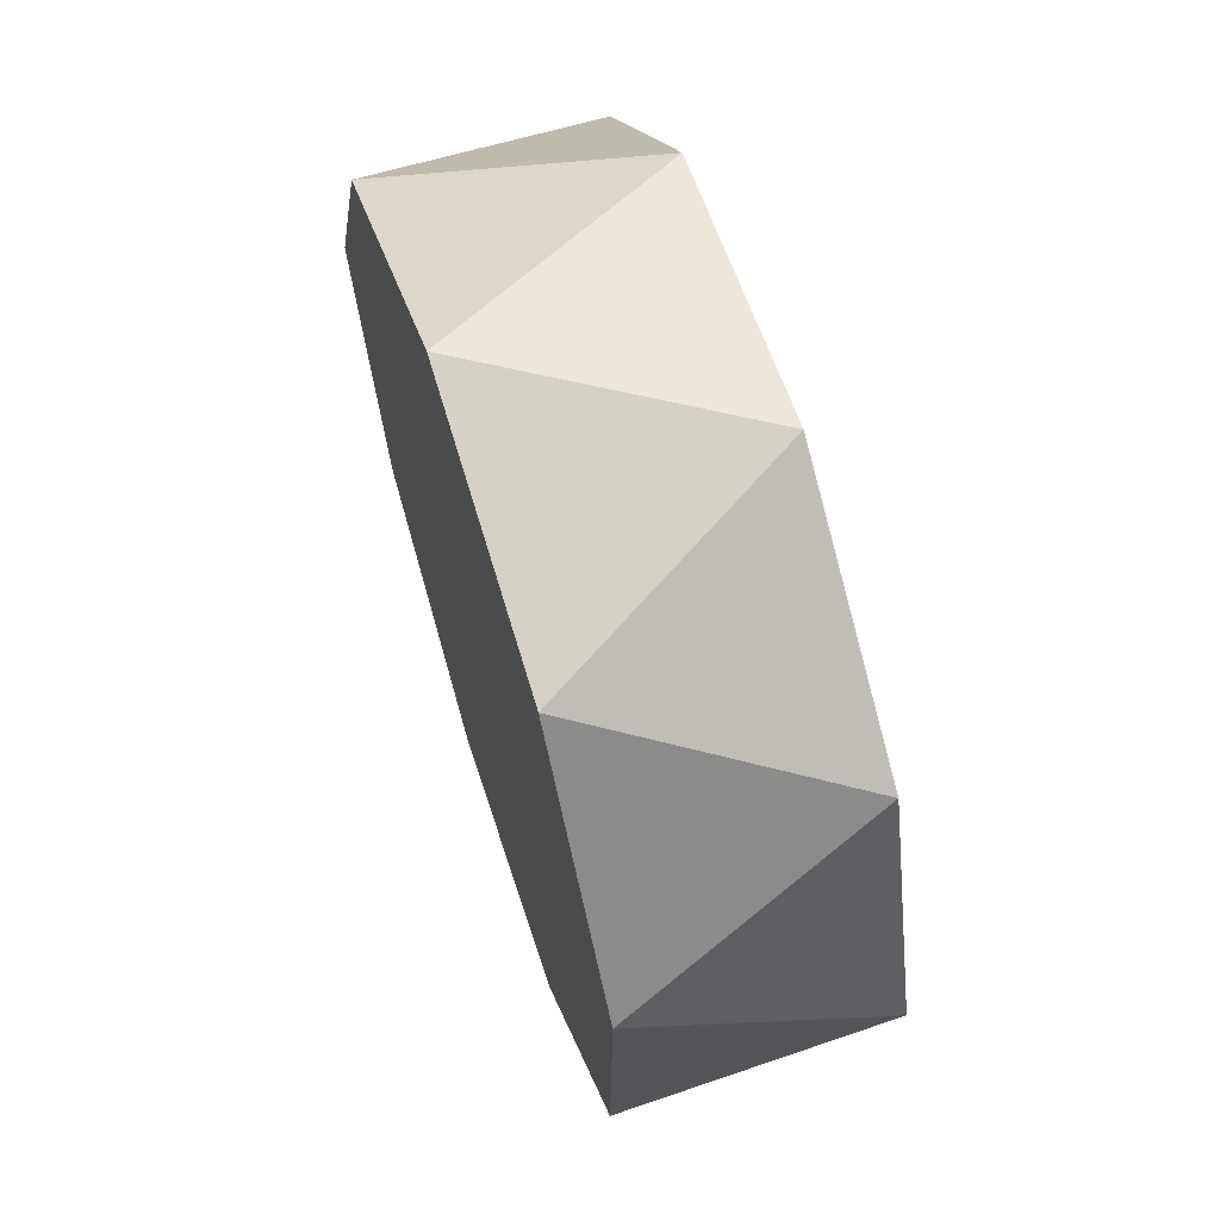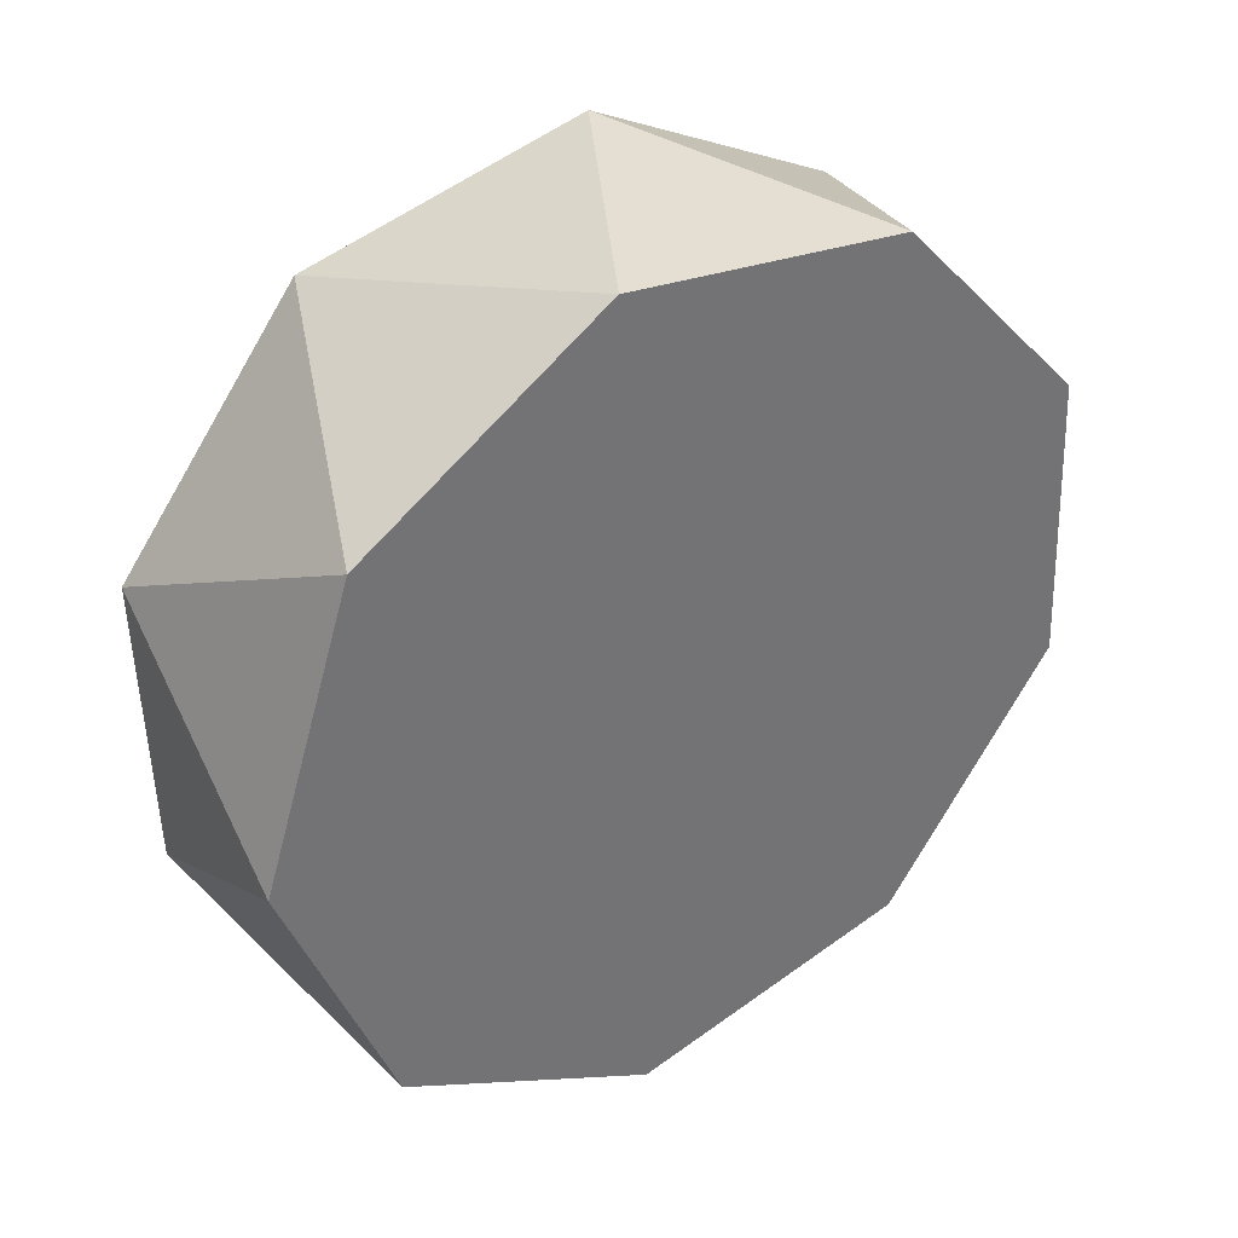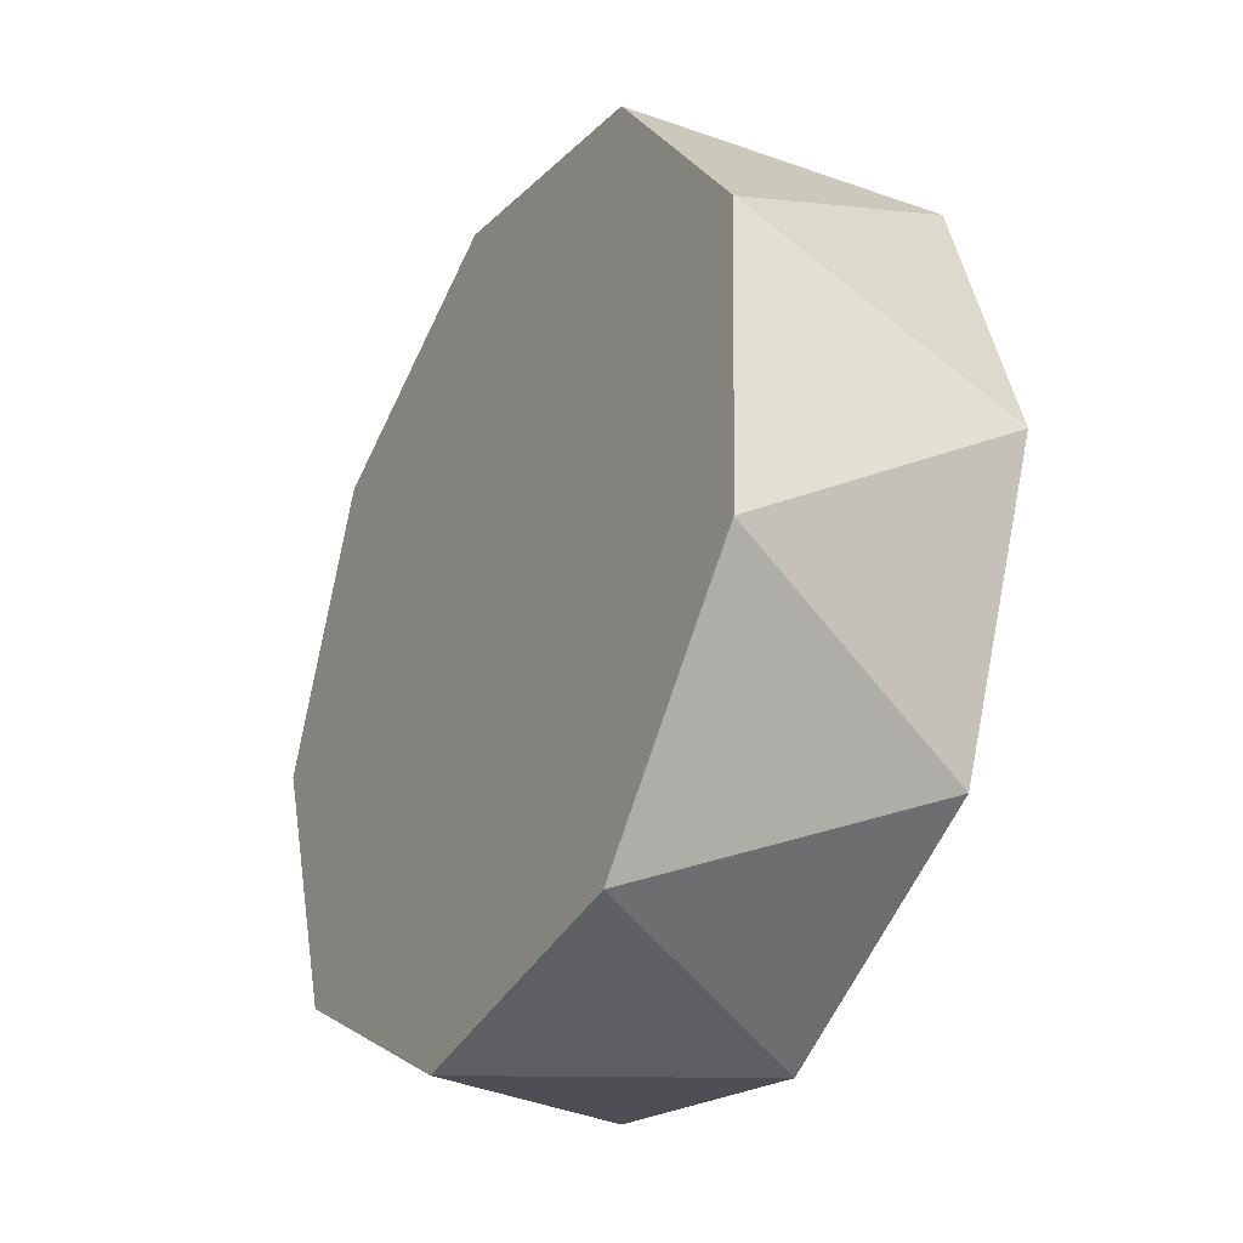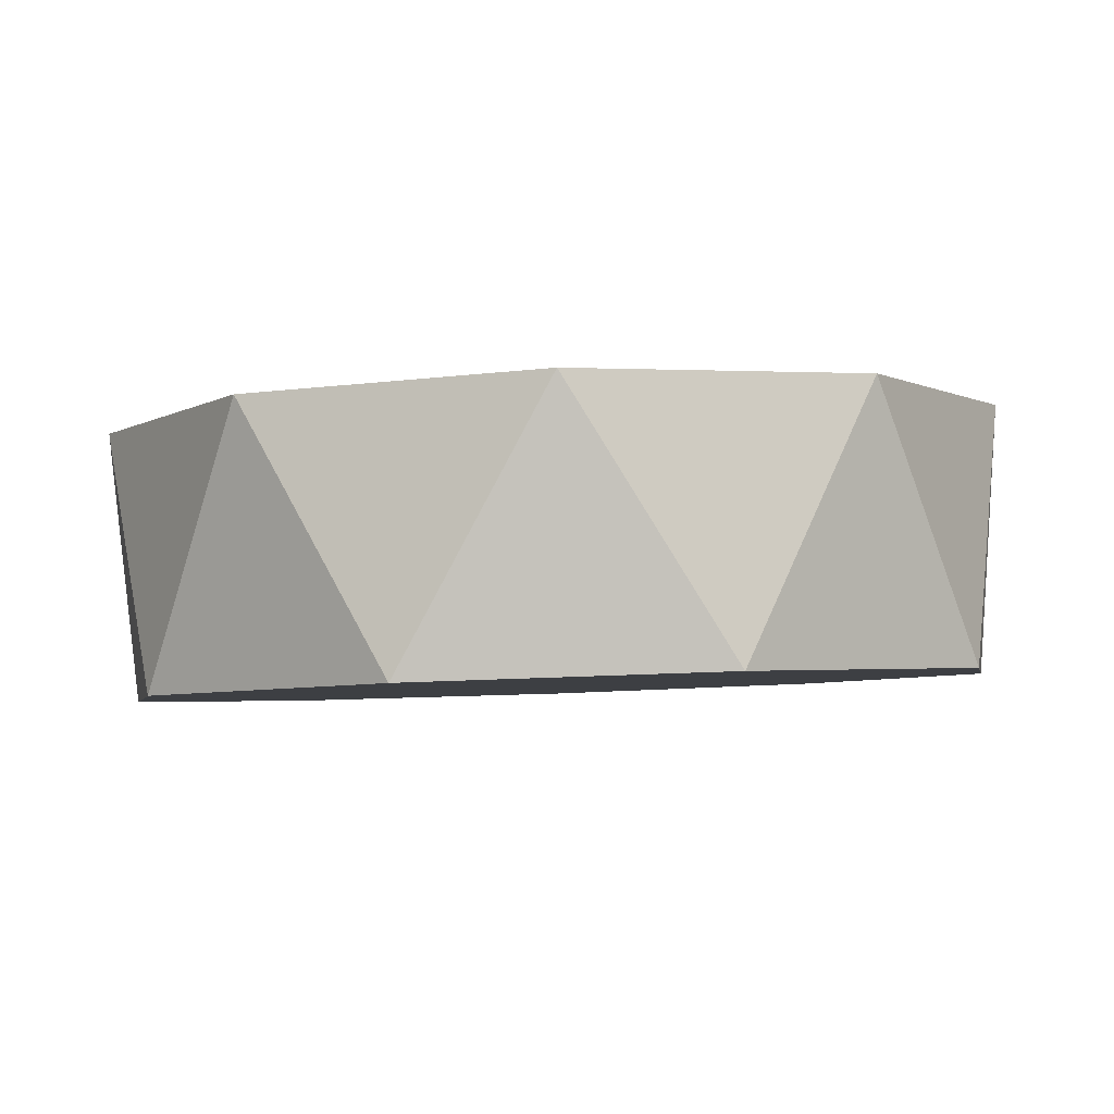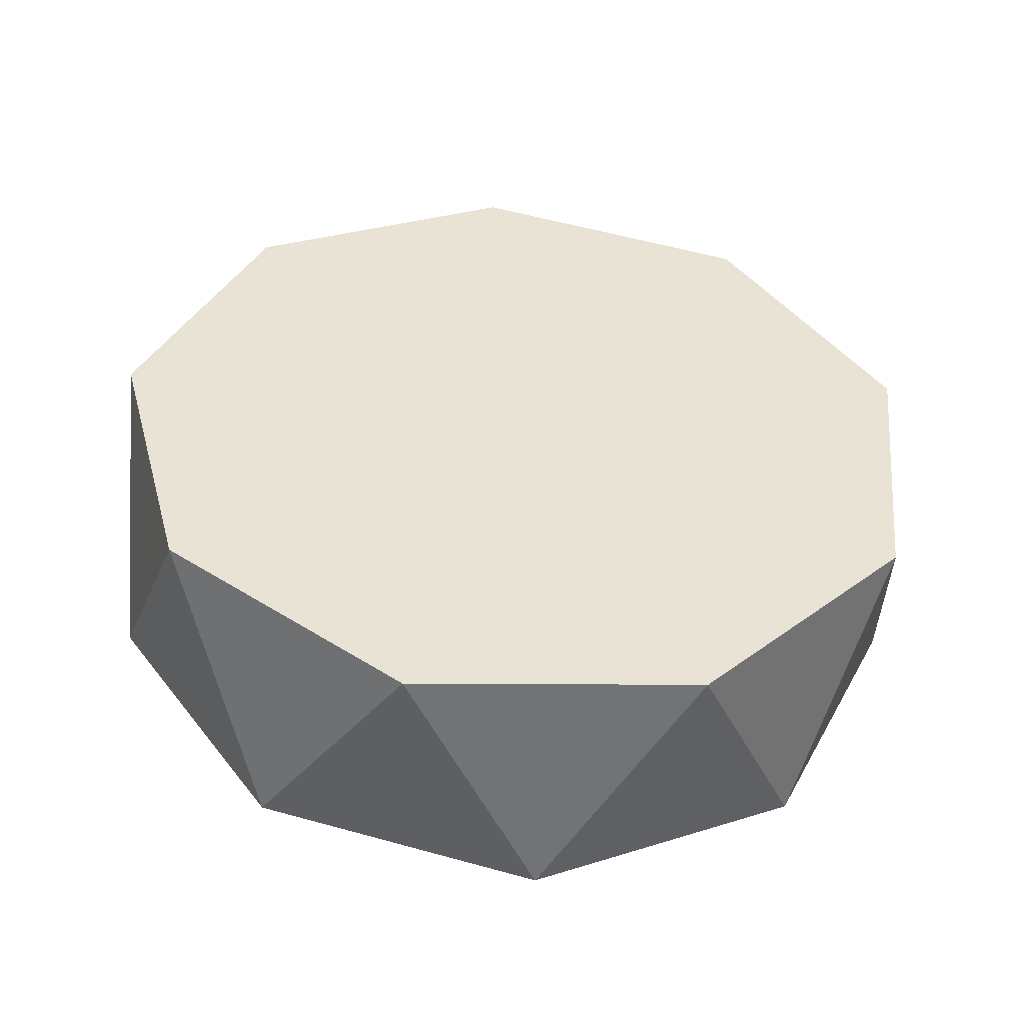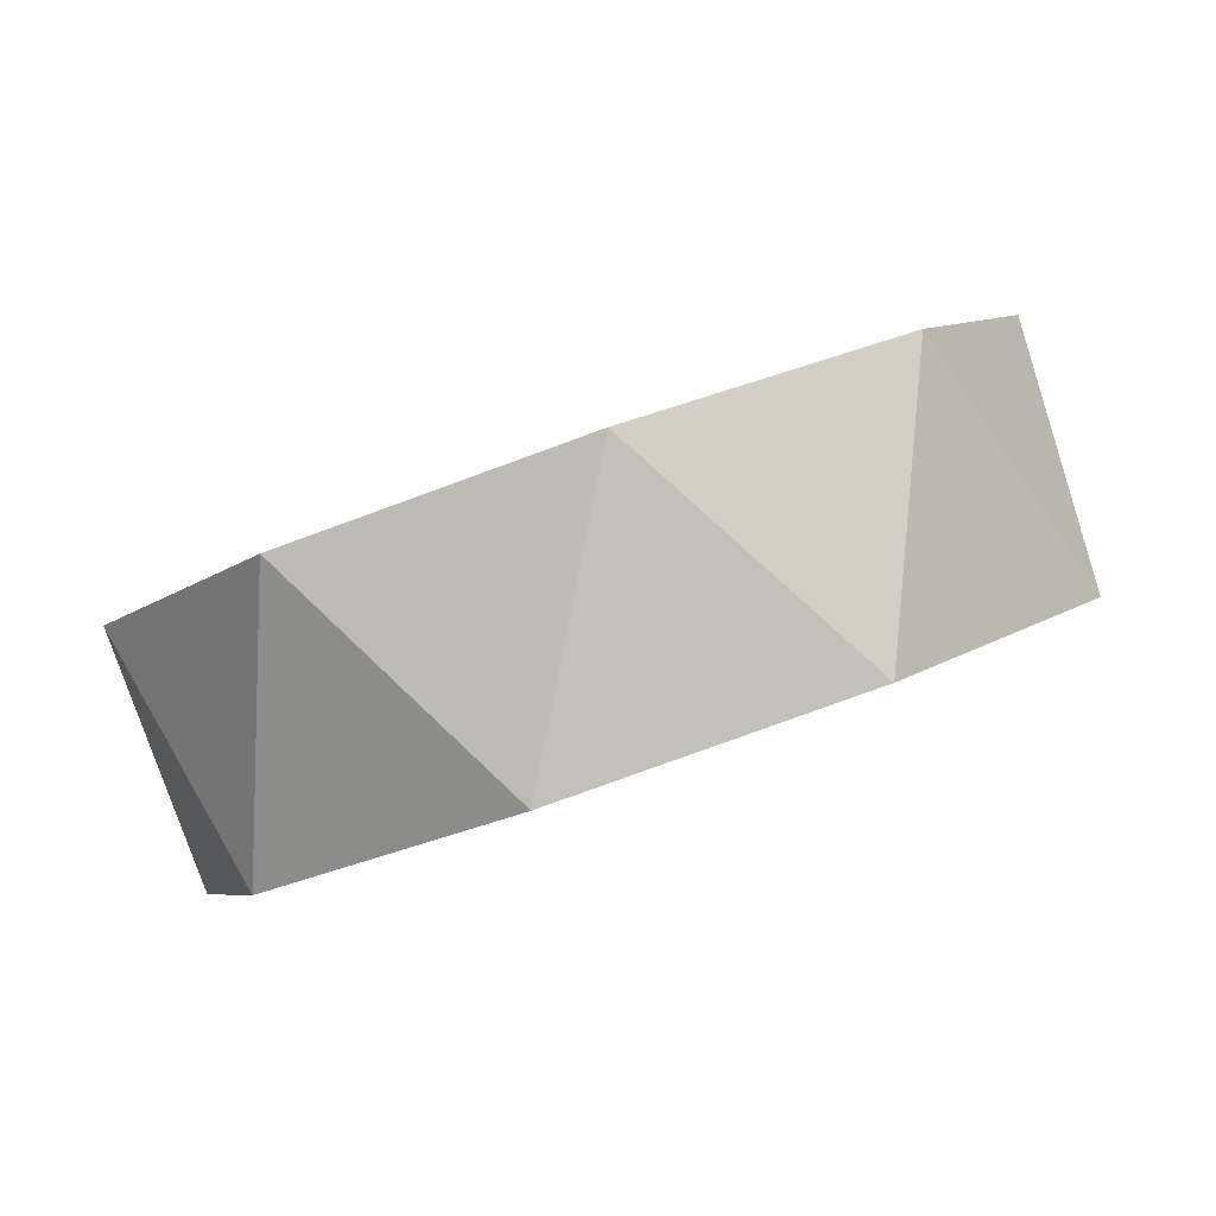
<metadata>
{"format":"obj","ext":"obj","renderer":"f3d","projection":"perspective","resolution":1024,"background":"white","views":[{"elev":-4.1,"azim":77.8,"up":"+Z"},{"elev":56.9,"azim":136.9,"up":"+Z"},{"elev":4.0,"azim":-120.1,"up":"+Z"},{"elev":69.7,"azim":-7.9,"up":"+Z"},{"elev":56.8,"azim":-144.7,"up":"+Y"},{"elev":72.4,"azim":-25.8,"up":"+Z"}]}
</metadata>
<code>
o Shape_IndexedFaceSet
v -0 -0 -1.059
v -0.6561 -0 -0.8307
v -0.2885 0.5893 -0.8307
v 0.4024 0.5182 -0.8307
v 0.6424 -0.1336 -0.8307
v -1.019 -0.1336 -0.2537
v -0.8307 0.5182 -0.4024
v 0.9188 0.3383 -0.4024
v 0.9705 -0.3383 -0.2537
v -0.9188 -0.3383 0.4024
v -0.9705 0.3383 0.2537
v 1.019 0.1336 0.2537
v 0.8307 -0.5182 0.4024
v -0.4024 -0.5182 0.8307
v -0.6424 0.1336 0.8307
v 0.6561 0 0.8307
v 0.2885 -0.5893 0.8307
v 0 0 1.059
f 1 2 3
f 1 3 4
f 1 4 5
f 2 6 7
f 2 7 3
f 4 8 5
f 5 8 9
f 6 10 11
f 6 11 7
f 8 12 9
f 9 12 13
f 10 14 15
f 10 15 11
f 12 16 13
f 13 16 17
f 14 17 18
f 14 18 15
f 16 18 17
o Shape_IndexedFaceSet.001
v -0 -0 -1.059
v -0.6561 -0 -0.8307
v -0.2885 0.5893 -0.8307
v 0.4024 0.5182 -0.8307
v 0.6424 -0.1336 -0.8307
v -1.019 -0.1336 -0.2537
v -0.8307 0.5182 -0.4024
v 0.9188 0.3383 -0.4024
v 0.9705 -0.3383 -0.2537
v -0.9188 -0.3383 0.4024
v -0.9705 0.3383 0.2537
v 1.019 0.1336 0.2537
v 0.8307 -0.5182 0.4024
v -0.4024 -0.5182 0.8307
v -0.6424 0.1336 0.8307
v 0.6561 0 0.8307
v 0.2885 -0.5893 0.8307
v 0 0 1.059
f 31 32 24
f 26 22 25
f 20 19 24
f 19 23 24
f 23 27 31
f 31 35 32
f 32 28 24
f 23 31 24
f 22 21 25
f 25 29 33
f 33 36 25
f 36 34 25
f 34 30 25
f 30 26 25
o Shape_IndexedLineSet
v -0 -0 -1.059
v -0.2885 0.5893 -0.8307
v -0 -0 -1.059
v 0.4024 0.5182 -0.8307
v -0.6561 -0 -0.8307
v -0.2885 0.5893 -0.8307
v -0.6561 -0 -0.8307
v -0.8307 0.5182 -0.4024
v 0.4024 0.5182 -0.8307
v 0.6424 -0.1336 -0.8307
v 0.6424 -0.1336 -0.8307
v 0.9188 0.3383 -0.4024
v -1.019 -0.1336 -0.2537
v -0.8307 0.5182 -0.4024
v -1.019 -0.1336 -0.2537
v -0.9705 0.3383 0.2537
v 0.9188 0.3383 -0.4024
v 0.9705 -0.3383 -0.2537
v 0.9705 -0.3383 -0.2537
v 1.019 0.1336 0.2537
v -0.9188 -0.3383 0.4024
v -0.9705 0.3383 0.2537
v -0.9188 -0.3383 0.4024
v -0.6424 0.1336 0.8307
v 1.019 0.1336 0.2537
v 0.8307 -0.5182 0.4024
v 0.8307 -0.5182 0.4024
v 0.6561 0 0.8307
v -0.4024 -0.5182 0.8307
v -0.6424 0.1336 0.8307
v -0.4024 -0.5182 0.8307
v 0 0 1.059
v 0.6561 0 0.8307
v 0.2885 -0.5893 0.8307
v 0.2885 -0.5893 0.8307
v 0 0 1.059
l 37 38
l 39 40
l 41 42
l 43 44
l 45 46
l 47 48
l 49 50
l 51 52
l 53 54
l 55 56
l 57 58
l 59 60
l 61 62
l 63 64
l 65 66
l 67 68
l 69 70
l 71 72

</code>
